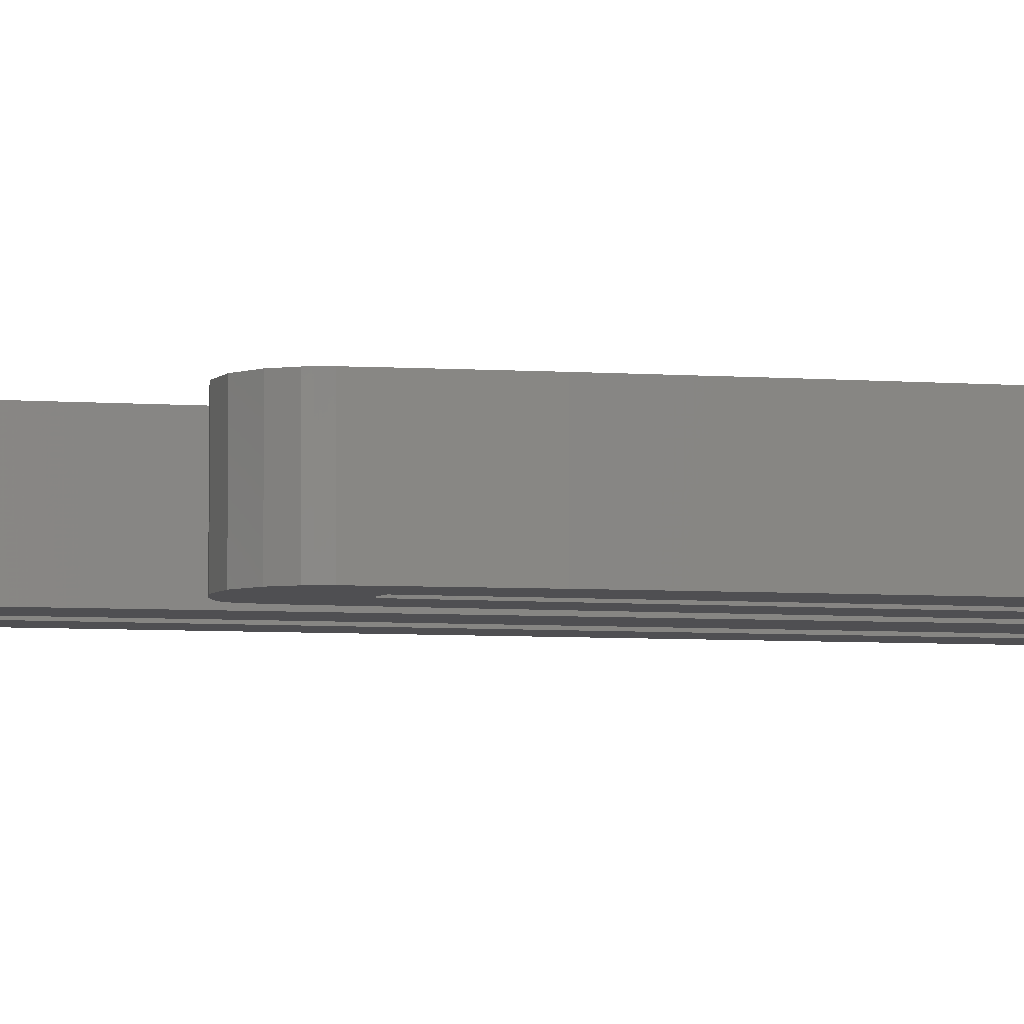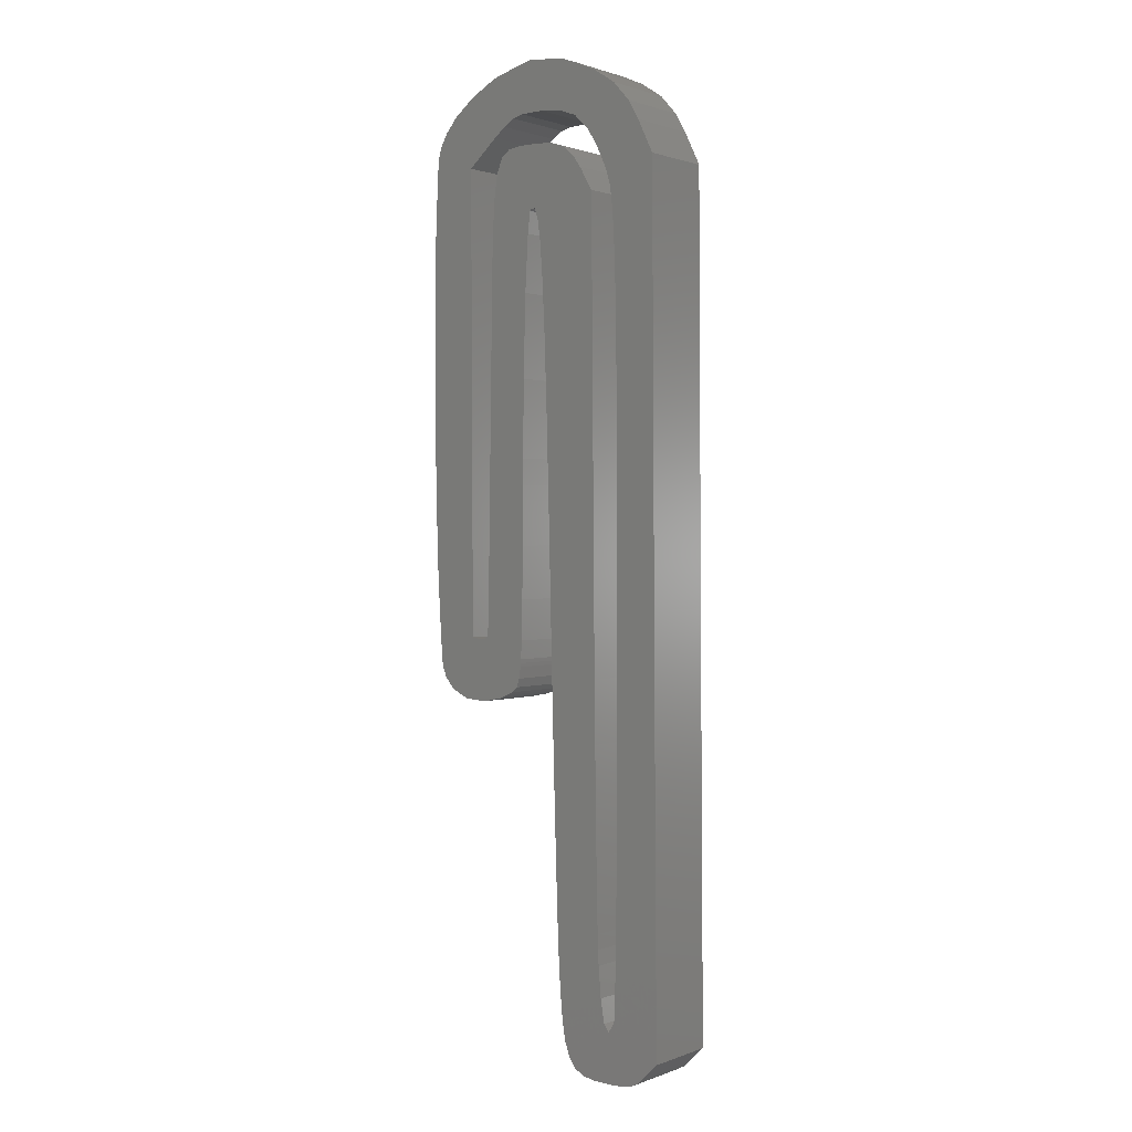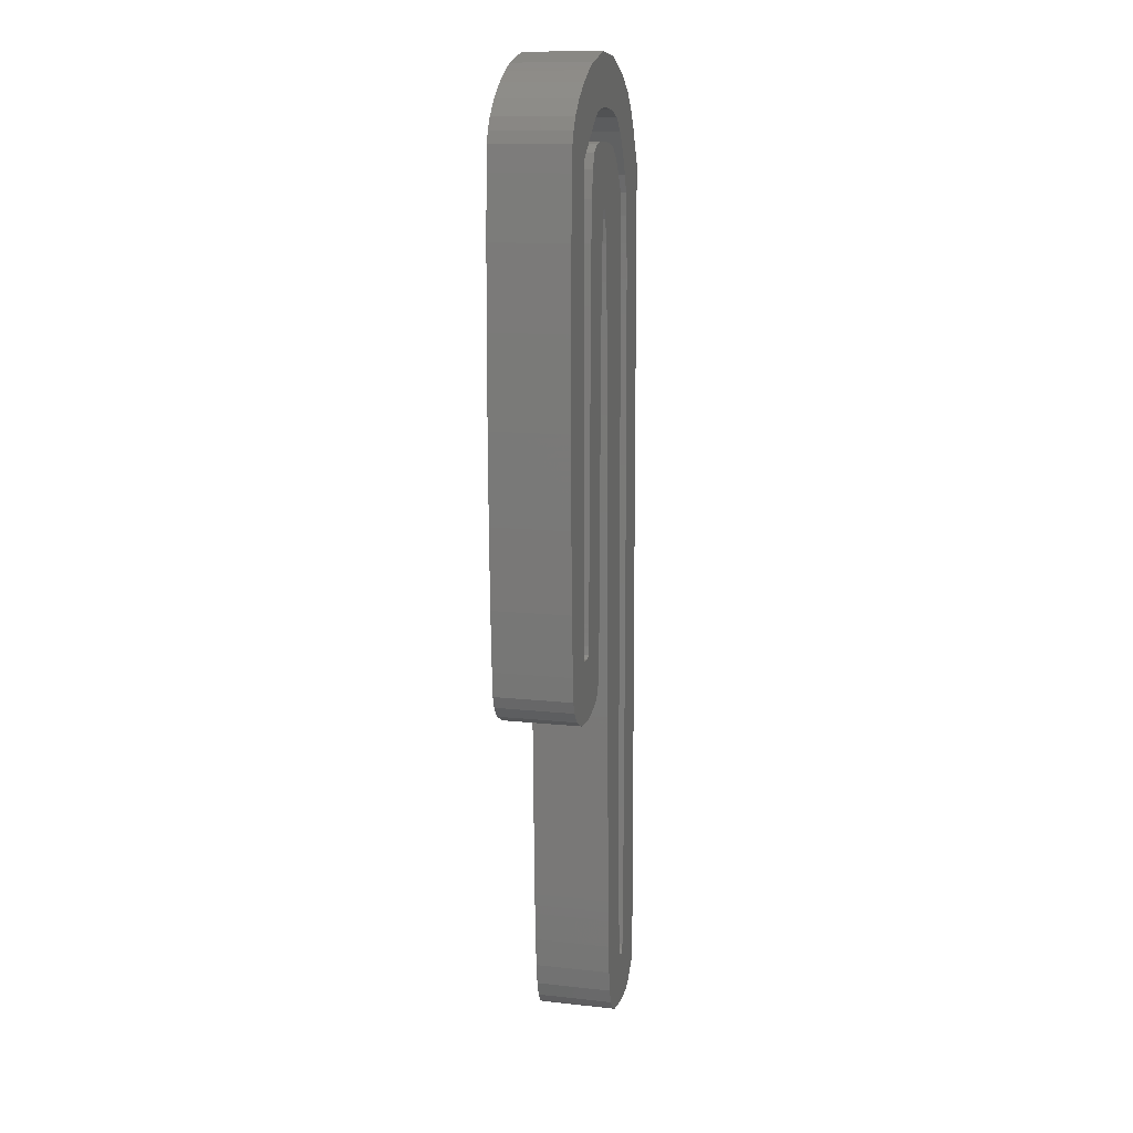
<metadata>
{"format":"stl","ext":"stl","renderer":"f3d","projection":"perspective","resolution":1024,"background":"white","views":[{"elev":-5.0,"azim":74.3,"up":"+Z"},{"elev":1.1,"azim":-142.6,"up":"+Y"},{"elev":12.6,"azim":104.4,"up":"+Y"}]}
</metadata>
<code>
# stl→obj: 334 verts, 668 faces
v 5.421 0.2246 -2.5
v 6.529 1.194 -2.5
v 6.063 0.5732 -2.5
v 3.556 3.209 -2.5
v 6.855 2.168 -2.5
v 4.562 0.07129 -2.5
v 3.872 3.657 -2.5
v 7.08 3.565 -2.5
v 0.8691 0.9072 -2.5
v 3.231 3.637 -2.5
v 7.414 8.735 -2.5
v 7.38 7.95 -2.5
v 4.337 8.125 -2.5
v 4.365 9.073 -2.5
v 4.412 11.09 -2.5
v 7.502 11.23 -2.5
v 0 1.776 -2.5
v 3.058 5.798 -2.5
v 3.11 4.398 -2.5
v 2.924 17.27 -2.5
v 2.946 13.73 -2.5
v 7.984 29.05 -2.5
v 7.94 27.11 -2.5
v 4.649 28.78 -2.5
v 0.1973 28.88 -2.5
v 2.931 37.02 -2.5
v 2.913 33.14 -2.5
v 4.677 32.03 -2.5
v 1.178 57.7 -2.5
v 3.773 55.46 -2.5
v 0.3652 56.01 -2.5
v 1.378 58.12 -2.5
v 4.177 56.34 -2.5
v 4.321 56.63 -2.5
v 4.509 57.01 -2.5
v 2.096 59.34 -2.5
v 3.178 60.55 -2.5
v 5.18 58.08 -2.5
v 4.626 61.5 -2.5
v 6.127 58.96 -2.5
v 7.153 62.54 -2.5
v 7.363 59.4 -2.5
v 6.649 62.35 -2.5
v 14.37 56.57 -2.5
v 12.65 58.06 -2.5
v 15.56 60 -2.5
v 12.97 28.31 -2.5
v 10.23 29.33 -2.5
v 12.96 28.57 -2.5
v 13.64 26.75 -2.5
v 14.25 26.83 -2.5
v 14.76 22.91 -2.5
v 16.51 24.22 -2.5
v 15.91 23.49 -2.5
v 16.61 24.5 -2.5
v 10.67 23.82 -2.5
v 10.49 24.37 -2.5
v 11.02 23.49 -2.5
v 12.03 23.06 -2.5
v 13.27 26.74 -2.5
v 13.29 22.81 -2.5
v 10.38 25.1 -2.5
v 11.64 23.21 -2.5
v 11.48 23.28 -2.5
v 13.55 26.74 -2.5
v 16.78 24.98 -2.5
v 16.91 26.53 -2.5
v 17.14 30.4 -2.5
v 12.99 27.51 -2.5
v 10.29 26.76 -2.5
v 13.08 26.94 -2.5
v 10.33 25.59 -2.5
v 10.35 25.34 -2.5
v 17.17 55.91 -2.5
v 17.34 52.02 -2.5
v 16.41 59.02 -2.5
v 9.767 52.05 -2.5
v 9.603 53.45 -2.5
v 12.6 51.76 -2.5
v 14.37 60.92 -2.5
v 11.65 58.89 -2.5
v 13.22 61.6 -2.5
v 12.46 54.34 -2.5
v 9.511 53.54 -2.5
v 10.93 59.33 -2.5
v 12.25 62.07 -2.5
v 12.82 61.79 -2.5
v 10.19 59.49 -2.5
v 9.365 59.52 -2.5
v 9.641 62.77 -2.5
v 8.658 59.52 -2.5
v 6.134 62.17 -2.5
v 3.457 54.38 -2.5
v 8.128 34.85 -2.5
v 3.278 52.92 -2.5
v 3.171 51.18 -2.5
v 9.008 52.97 -2.5
v 8.809 51.57 -2.5
v 4.854 54.27 -2.5
v 2.956 40.64 -2.5
v 4.464 13.75 -2.5
v 7.649 15.93 -2.5
v 4.686 33.12 -2.5
v 2.909 21.09 -2.5
v 2.903 25.07 -2.5
v 3.118 3.935 -2.5
v 0.9883 0.7842 -2.5
v 3.728 0.03711 -2.5
v 3.214 0.03711 -2.5
v 1.375 0.4395 -2.5
v 2.503 0.06348 -2.5
v 1.866 0.1777 -2.5
v 4.126 5.179 -2.5
v 7.241 5.468 -2.5
v 7.349 7.33 -2.5
v 4.321 7.81 -2.5
v 3.171 3.797 -2.5
v 4.513 16.95 -2.5
v 3.014 7.888 -2.5
v 2.977 10.57 -2.5
v 4.562 20.59 -2.5
v 7.801 21.44 -2.5
v 7.907 25.7 -2.5
v 4.608 24.57 -2.5
v 2.905 29.13 -2.5
v 2.99 43.92 -2.5
v 3.031 46.74 -2.5
v 3.083 49 -2.5
v 3.121 50.2 -2.5
v 3.142 50.6 -2.5
v 5.715 55.76 -2.5
v 6.269 56.54 -2.5
v 9.239 53.58 -2.5
v 7.981 57.48 -2.5
v 9.003 57.55 -2.5
v 11.84 56.98 -2.5
v 10.45 57.56 -2.5
v 11.27 57.43 -2.5
v 9.619 57.55 -2.5
v 9.474 53.58 -2.5
v 12.23 56.01 -2.5
v 12.41 58.27 -2.5
v 16.83 58.25 -2.5
v 16.92 57.98 -2.5
v 17.08 57.49 -2.5
v 17.41 46.91 -2.5
v 17.39 41.2 -2.5
v 17.3 35.49 -2.5
v 12.96 28.83 -2.5
v 12.93 30.31 -2.5
v 10.19 32.69 -2.5
v 10.16 35.54 -2.5
v 10.16 38.13 -2.5
v 12.82 38.06 -2.5
v 10.16 36.49 -2.5
v 12.76 41.85 -2.5
v 10.11 43.08 -2.5
v 12.67 48.08 -2.5
v 9.97 48.41 -2.5
v 12.74 43.11 -2.5
v 12.72 44.35 -2.5
v 7.017 57.17 -2.5
v 5.555 55.48 -2.5
v 8.631 49.21 -2.5
v 8.464 45.74 -2.5
v 8.3 41 -2.5
v 4.287 7.152 -2.5
v 6.063 0.5732 2.5
v 6.529 1.194 2.5
v 5.421 0.2246 2.5
v 6.855 2.168 2.5
v 3.556 3.209 2.5
v 4.562 0.07129 2.5
v 7.08 3.565 2.5
v 3.872 3.657 2.5
v 3.231 3.637 2.5
v 0.8691 0.9072 2.5
v 4.337 8.125 2.5
v 7.38 7.95 2.5
v 7.414 8.735 2.5
v 4.365 9.073 2.5
v 7.502 11.23 2.5
v 4.412 11.09 2.5
v 0 1.776 2.5
v 3.11 4.398 2.5
v 3.058 5.798 2.5
v 2.946 13.73 2.5
v 2.924 17.27 2.5
v 4.649 28.78 2.5
v 7.94 27.11 2.5
v 7.984 29.05 2.5
v 2.913 33.14 2.5
v 2.931 37.02 2.5
v 0.1973 28.88 2.5
v 4.677 32.03 2.5
v 0.3652 56.01 2.5
v 3.773 55.46 2.5
v 1.178 57.7 2.5
v 4.177 56.34 2.5
v 1.378 58.12 2.5
v 4.321 56.63 2.5
v 2.096 59.34 2.5
v 4.509 57.01 2.5
v 5.18 58.08 2.5
v 3.178 60.55 2.5
v 6.127 58.96 2.5
v 4.626 61.5 2.5
v 6.649 62.35 2.5
v 7.363 59.4 2.5
v 7.153 62.54 2.5
v 15.56 60 2.5
v 12.65 58.06 2.5
v 14.37 56.57 2.5
v 12.96 28.57 2.5
v 10.23 29.33 2.5
v 12.97 28.31 2.5
v 14.76 22.91 2.5
v 14.25 26.83 2.5
v 13.64 26.75 2.5
v 16.61 24.5 2.5
v 15.91 23.49 2.5
v 16.51 24.22 2.5
v 11.02 23.49 2.5
v 10.49 24.37 2.5
v 10.67 23.82 2.5
v 13.29 22.81 2.5
v 13.27 26.74 2.5
v 12.03 23.06 2.5
v 11.64 23.21 2.5
v 10.38 25.1 2.5
v 11.48 23.28 2.5
v 13.55 26.74 2.5
v 16.78 24.98 2.5
v 16.91 26.53 2.5
v 17.14 30.4 2.5
v 10.29 26.76 2.5
v 12.99 27.51 2.5
v 13.08 26.94 2.5
v 10.33 25.59 2.5
v 10.35 25.34 2.5
v 17.34 52.02 2.5
v 17.17 55.91 2.5
v 16.41 59.02 2.5
v 12.6 51.76 2.5
v 9.603 53.45 2.5
v 9.767 52.05 2.5
v 14.37 60.92 2.5
v 13.22 61.6 2.5
v 11.65 58.89 2.5
v 9.511 53.54 2.5
v 12.46 54.34 2.5
v 12.82 61.79 2.5
v 12.25 62.07 2.5
v 10.93 59.33 2.5
v 10.19 59.49 2.5
v 9.641 62.77 2.5
v 9.365 59.52 2.5
v 8.658 59.52 2.5
v 6.134 62.17 2.5
v 3.457 54.38 2.5
v 8.128 34.85 2.5
v 3.171 51.18 2.5
v 3.278 52.92 2.5
v 4.854 54.27 2.5
v 8.809 51.57 2.5
v 9.008 52.97 2.5
v 2.956 40.64 2.5
v 7.649 15.93 2.5
v 4.464 13.75 2.5
v 4.686 33.12 2.5
v 2.903 25.07 2.5
v 2.909 21.09 2.5
v 3.118 3.935 2.5
v 0.9883 0.7842 2.5
v 3.214 0.03711 2.5
v 3.728 0.03711 2.5
v 1.375 0.4395 2.5
v 1.866 0.1777 2.5
v 2.503 0.06348 2.5
v 7.241 5.468 2.5
v 4.126 5.179 2.5
v 4.321 7.81 2.5
v 7.349 7.33 2.5
v 3.171 3.797 2.5
v 4.513 16.95 2.5
v 3.014 7.888 2.5
v 2.977 10.57 2.5
v 7.801 21.44 2.5
v 4.562 20.59 2.5
v 4.608 24.57 2.5
v 7.907 25.7 2.5
v 2.905 29.13 2.5
v 2.99 43.92 2.5
v 3.031 46.74 2.5
v 3.083 49 2.5
v 3.121 50.2 2.5
v 3.142 50.6 2.5
v 9.239 53.58 2.5
v 6.269 56.54 2.5
v 5.715 55.76 2.5
v 9.003 57.55 2.5
v 7.981 57.48 2.5
v 11.27 57.43 2.5
v 10.45 57.56 2.5
v 11.84 56.98 2.5
v 9.619 57.55 2.5
v 9.474 53.58 2.5
v 12.23 56.01 2.5
v 12.41 58.27 2.5
v 16.83 58.25 2.5
v 16.92 57.98 2.5
v 17.08 57.49 2.5
v 17.41 46.91 2.5
v 17.39 41.2 2.5
v 17.3 35.49 2.5
v 12.96 28.83 2.5
v 12.93 30.31 2.5
v 10.16 35.54 2.5
v 10.19 32.69 2.5
v 10.16 36.49 2.5
v 12.82 38.06 2.5
v 10.16 38.13 2.5
v 10.11 43.08 2.5
v 12.76 41.85 2.5
v 9.97 48.41 2.5
v 12.67 48.08 2.5
v 12.74 43.11 2.5
v 12.72 44.35 2.5
v 7.017 57.17 2.5
v 5.555 55.48 2.5
v 8.631 49.21 2.5
v 8.464 45.74 2.5
v 8.3 41 2.5
v 4.287 7.152 2.5
f 1 2 3
f 4 5 2
f 4 2 1
f 6 4 1
f 5 7 8
f 9 10 4
f 11 12 13
f 14 11 13
f 15 16 14
f 9 17 10
f 17 18 19
f 17 20 21
f 22 23 24
f 25 26 27
f 22 24 28
f 29 30 31
f 29 32 33
f 33 32 34
f 35 32 36
f 37 38 36
f 37 39 40
f 41 42 43
f 44 45 46
f 47 48 49
f 50 51 52
f 53 54 55
f 56 57 58
f 59 60 61
f 62 63 57
f 57 64 58
f 57 63 64
f 65 50 61
f 60 65 61
f 52 61 50
f 55 51 66
f 55 54 51
f 52 51 54
f 66 51 67
f 59 63 60
f 68 67 51
f 69 70 47
f 71 70 69
f 60 72 71
f 71 72 70
f 73 72 60
f 73 60 62
f 44 74 75
f 76 44 46
f 77 78 79
f 45 80 46
f 81 82 80
f 83 78 84
f 85 86 87
f 85 88 86
f 88 89 90
f 90 89 91
f 41 91 42
f 42 40 92
f 31 30 93
f 22 28 94
f 95 96 31
f 97 98 99
f 25 100 26
f 101 102 16
f 94 28 103
f 104 25 105
f 106 17 19
f 107 9 4
f 108 109 4
f 4 110 107
f 111 112 4
f 4 112 110
f 4 109 111
f 6 108 4
f 8 113 114
f 12 115 116
f 10 17 117
f 117 17 106
f 118 102 101
f 17 119 18
f 17 120 119
f 17 21 120
f 121 122 118
f 17 25 20
f 20 25 104
f 23 123 124
f 24 23 124
f 125 105 25
f 25 27 125
f 25 126 100
f 31 126 25
f 118 122 102
f 31 127 126
f 121 124 122
f 31 128 127
f 124 123 122
f 129 128 31
f 130 129 31
f 131 132 133
f 96 130 31
f 95 31 93
f 29 33 30
f 35 34 32
f 38 35 36
f 133 134 135
f 40 38 37
f 136 137 138
f 92 40 39
f 135 139 133
f 43 42 92
f 90 91 41
f 88 90 86
f 85 87 81
f 83 84 140
f 87 82 81
f 137 136 141
f 80 45 142
f 80 142 81
f 143 44 76
f 143 144 44
f 44 144 145
f 83 140 141
f 74 44 145
f 60 63 62
f 75 146 44
f 146 147 44
f 147 51 44
f 148 51 147
f 68 51 148
f 48 47 70
f 149 49 48
f 149 48 150
f 150 151 152
f 153 154 155
f 156 153 157
f 79 158 159
f 151 150 48
f 152 154 150
f 152 155 154
f 156 154 153
f 160 156 157
f 161 160 157
f 159 161 157
f 159 158 161
f 77 79 159
f 78 83 79
f 141 140 137
f 137 140 139
f 139 140 133
f 133 162 134
f 133 132 162
f 163 131 133
f 97 163 133
f 97 99 163
f 98 164 99
f 164 165 99
f 165 166 99
f 166 103 99
f 94 103 166
f 15 101 16
f 14 16 11
f 13 12 116
f 116 115 167
f 167 115 114
f 113 167 114
f 4 7 5
f 7 113 8
f 168 169 170
f 169 171 172
f 170 169 172
f 170 172 173
f 174 175 171
f 172 176 177
f 178 179 180
f 178 180 181
f 181 182 183
f 176 184 177
f 185 186 184
f 187 188 184
f 189 190 191
f 192 193 194
f 195 189 191
f 196 197 198
f 199 200 198
f 201 200 199
f 202 200 203
f 202 204 205
f 206 207 205
f 208 209 210
f 211 212 213
f 214 215 216
f 217 218 219
f 220 221 222
f 223 224 225
f 226 227 228
f 224 229 230
f 223 231 224
f 231 229 224
f 226 219 232
f 226 232 227
f 219 226 217
f 233 218 220
f 218 221 220
f 221 218 217
f 234 218 233
f 227 229 228
f 218 234 235
f 216 236 237
f 237 236 238
f 238 239 227
f 236 239 238
f 227 239 240
f 230 227 240
f 241 242 213
f 211 213 243
f 244 245 246
f 211 247 212
f 247 248 249
f 250 245 251
f 252 253 254
f 253 255 254
f 256 257 255
f 258 257 256
f 209 258 210
f 259 206 209
f 260 197 196
f 261 195 191
f 196 262 263
f 264 265 266
f 193 267 194
f 182 268 269
f 270 195 261
f 271 194 272
f 185 184 273
f 172 177 274
f 172 275 276
f 274 277 172
f 172 278 279
f 277 278 172
f 279 275 172
f 172 276 173
f 280 281 174
f 282 283 179
f 284 184 176
f 273 184 284
f 269 268 285
f 186 286 184
f 286 287 184
f 287 187 184
f 285 288 289
f 188 194 184
f 272 194 188
f 290 291 190
f 290 190 189
f 194 271 292
f 292 192 194
f 267 293 194
f 194 293 196
f 268 288 285
f 293 294 196
f 288 290 289
f 294 295 196
f 288 291 290
f 196 295 296
f 196 296 297
f 298 299 300
f 196 297 262
f 260 196 263
f 197 199 198
f 200 201 203
f 202 203 204
f 301 302 298
f 205 204 206
f 303 304 305
f 207 206 259
f 298 306 301
f 259 209 208
f 210 258 256
f 253 256 255
f 249 252 254
f 307 250 251
f 249 248 252
f 308 305 304
f 309 212 247
f 249 309 247
f 243 213 310
f 213 311 310
f 312 311 213
f 308 307 251
f 312 213 242
f 230 229 227
f 213 313 241
f 213 314 313
f 213 218 314
f 314 218 315
f 315 218 235
f 236 216 215
f 215 214 316
f 317 215 316
f 318 319 317
f 320 321 322
f 323 322 324
f 325 326 244
f 215 317 319
f 317 321 318
f 321 320 318
f 322 321 324
f 323 324 327
f 323 327 328
f 323 328 325
f 328 326 325
f 325 244 246
f 244 251 245
f 304 307 308
f 306 307 304
f 298 307 306
f 302 329 298
f 329 299 298
f 298 300 330
f 298 330 266
f 330 264 266
f 264 331 265
f 264 332 331
f 264 333 332
f 264 270 333
f 333 270 261
f 182 269 183
f 180 182 181
f 282 179 178
f 334 283 282
f 280 283 334
f 280 334 281
f 171 175 172
f 174 281 175
f 1 173 6
f 1 170 173
f 3 170 1
f 3 168 170
f 2 168 3
f 2 169 168
f 5 169 2
f 5 171 169
f 8 171 5
f 8 174 171
f 114 174 8
f 114 280 174
f 115 280 114
f 115 283 280
f 12 283 115
f 12 179 283
f 11 179 12
f 11 180 179
f 16 180 11
f 16 182 180
f 102 182 16
f 102 268 182
f 122 268 102
f 122 288 268
f 123 288 122
f 123 291 288
f 23 291 123
f 23 190 291
f 22 190 23
f 22 191 190
f 94 191 22
f 94 261 191
f 166 261 94
f 166 333 261
f 165 333 166
f 165 332 333
f 164 332 165
f 164 331 332
f 98 331 164
f 98 265 331
f 97 265 98
f 97 266 265
f 133 266 97
f 133 298 266
f 140 298 133
f 140 307 298
f 84 307 140
f 84 250 307
f 78 250 84
f 78 245 250
f 77 245 78
f 77 246 245
f 159 246 77
f 159 325 246
f 157 325 159
f 157 323 325
f 153 323 157
f 153 322 323
f 155 322 153
f 155 320 322
f 152 320 155
f 152 318 320
f 151 318 152
f 151 319 318
f 48 319 151
f 48 215 319
f 70 215 48
f 70 236 215
f 72 236 70
f 72 239 236
f 73 239 72
f 73 240 239
f 62 240 73
f 62 230 240
f 57 230 62
f 57 224 230
f 56 224 57
f 56 225 224
f 58 225 56
f 58 223 225
f 64 223 58
f 64 231 223
f 63 231 64
f 63 229 231
f 59 229 63
f 59 228 229
f 61 228 59
f 61 226 228
f 52 226 61
f 52 217 226
f 54 217 52
f 54 221 217
f 53 221 54
f 53 222 221
f 55 222 53
f 55 220 222
f 66 220 55
f 66 233 220
f 67 233 66
f 67 234 233
f 68 234 67
f 68 235 234
f 148 235 68
f 148 315 235
f 147 315 148
f 147 314 315
f 146 314 147
f 146 313 314
f 75 313 146
f 75 241 313
f 74 241 75
f 74 242 241
f 145 242 74
f 145 312 242
f 144 312 145
f 144 311 312
f 143 311 144
f 143 310 311
f 76 310 143
f 76 243 310
f 46 243 76
f 46 211 243
f 80 211 46
f 80 247 211
f 82 247 80
f 82 248 247
f 87 248 82
f 87 252 248
f 86 252 87
f 86 253 252
f 90 253 86
f 90 256 253
f 41 256 90
f 41 210 256
f 43 210 41
f 43 208 210
f 92 208 43
f 92 259 208
f 39 259 92
f 39 207 259
f 37 207 39
f 37 205 207
f 36 205 37
f 36 202 205
f 32 202 36
f 32 200 202
f 29 200 32
f 29 198 200
f 31 198 29
f 31 196 198
f 25 196 31
f 25 194 196
f 17 194 25
f 17 184 194
f 9 184 17
f 9 177 184
f 107 177 9
f 107 274 177
f 110 274 107
f 110 277 274
f 112 277 110
f 112 278 277
f 111 278 112
f 111 279 278
f 109 279 111
f 109 275 279
f 108 275 109
f 108 276 275
f 6 276 108
f 6 173 276
f 117 284 10
f 176 10 284
f 106 273 117
f 284 117 273
f 19 185 106
f 273 106 185
f 18 186 19
f 185 19 186
f 119 286 18
f 186 18 286
f 120 287 119
f 286 119 287
f 21 187 120
f 287 120 187
f 20 188 21
f 187 21 188
f 104 272 20
f 188 20 272
f 105 271 104
f 272 104 271
f 125 292 105
f 271 105 292
f 27 192 125
f 292 125 192
f 26 193 27
f 192 27 193
f 100 267 26
f 193 26 267
f 126 293 100
f 267 100 293
f 127 294 126
f 293 126 294
f 128 295 127
f 294 127 295
f 129 296 128
f 295 128 296
f 130 297 129
f 296 129 297
f 96 262 130
f 297 130 262
f 95 263 96
f 262 96 263
f 93 260 95
f 263 95 260
f 30 197 93
f 260 93 197
f 33 199 30
f 197 30 199
f 34 201 33
f 199 33 201
f 35 203 34
f 201 34 203
f 38 204 35
f 203 35 204
f 40 206 38
f 204 38 206
f 42 209 40
f 206 40 209
f 91 258 42
f 209 42 258
f 89 257 91
f 258 91 257
f 88 255 89
f 257 89 255
f 85 254 88
f 255 88 254
f 81 249 85
f 254 85 249
f 142 309 81
f 249 81 309
f 45 212 142
f 309 142 212
f 44 213 45
f 212 45 213
f 51 218 44
f 213 44 218
f 50 219 51
f 218 51 219
f 65 232 50
f 219 50 232
f 60 227 65
f 232 65 227
f 71 238 60
f 227 60 238
f 69 237 71
f 238 71 237
f 47 216 69
f 237 69 216
f 49 214 47
f 216 47 214
f 149 316 49
f 214 49 316
f 150 317 149
f 316 149 317
f 154 321 150
f 317 150 321
f 156 324 154
f 321 154 324
f 160 327 156
f 324 156 327
f 161 328 160
f 327 160 328
f 158 326 161
f 328 161 326
f 79 244 158
f 326 158 244
f 83 251 79
f 244 79 251
f 141 308 83
f 251 83 308
f 136 305 141
f 308 141 305
f 138 303 136
f 305 136 303
f 137 304 138
f 303 138 304
f 139 306 137
f 304 137 306
f 135 301 139
f 306 139 301
f 134 302 135
f 301 135 302
f 162 329 134
f 302 134 329
f 132 299 162
f 329 162 299
f 131 300 132
f 299 132 300
f 163 330 131
f 300 131 330
f 99 264 163
f 330 163 264
f 103 270 99
f 264 99 270
f 28 195 103
f 270 103 195
f 24 189 28
f 195 28 189
f 124 290 24
f 189 24 290
f 121 289 124
f 290 124 289
f 118 285 121
f 289 121 285
f 101 269 118
f 285 118 269
f 15 183 101
f 269 101 183
f 14 181 15
f 183 15 181
f 13 178 14
f 181 14 178
f 116 282 13
f 178 13 282
f 167 334 116
f 282 116 334
f 113 281 167
f 334 167 281
f 7 175 113
f 281 113 175
f 4 172 7
f 175 7 172
f 10 176 4
f 172 4 176

</code>
